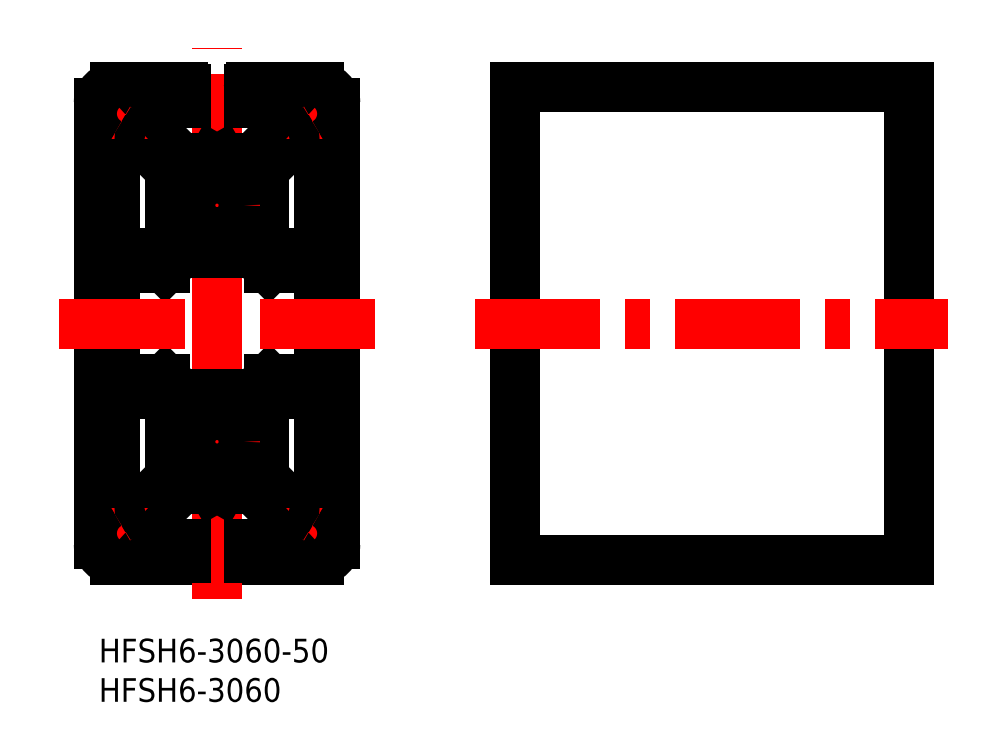
<metadata>
{"format":"dxf","ext":"dxf","renderer":"ezdxf+matplotlib","layout":"modelspace","background":"white","min_lineweight":24,"dpi":150}
</metadata>
<code>
0
SECTION
2
ENTITIES
0
INSERT
8
MSM_CONTINUOUS
2
*U2
10
0
20
0
30
0
0
INSERT
8
MSM_CONTINUOUS
2
*U3
10
0
20
0
30
0
0
LINE
8
MSM_CONTINUOUS
10
10.7
20
70
30
0
11
2
21
70
31
0
0
ARC
8
MSM_CONTINUOUS
10
2
20
68
30
0
40
2
50
90
51
180
0
LINE
8
MSM_CONTINUOUS
10
0
20
68
30
0
11
0
21
12
31
0
0
ARC
8
MSM_CONTINUOUS
10
2
20
12
30
0
40
2
50
180
51
270
0
LINE
8
MSM_CONTINUOUS
10
2
20
10
30
0
11
10.7
21
10
31
0
0
ARC
8
MSM_CONTINUOUS
10
10.7
20
10.3
30
0
40
0.3
50
270
51
0
0
LINE
8
MSM_CONTINUOUS
10
19.3
20
10
30
0
11
28
21
10
31
0
0
ARC
8
MSM_CONTINUOUS
10
19.3
20
10.3
30
0
40
0.3
50
180
51
270
0
ARC
8
MSM_CONTINUOUS
10
28
20
12
30
0
40
2
50
270
51
0
0
LINE
8
MSM_CONTINUOUS
10
30
20
12
30
0
11
30
21
68
31
0
0
ARC
8
MSM_CONTINUOUS
10
28
20
68
30
0
40
2
50
0
51
90
0
LINE
8
MSM_CONTINUOUS
10
28
20
70
30
0
11
19.3
21
70
31
0
0
LINE
8
MSM_CENTER
10
15
20
5
30
0
11
15
21
75
31
0
0
LINE
8
MSM_CENTER
10
3.375
20
63.52
30
0
11
3.375
21
69.72
31
0
0
LINE
8
MSM_CONTINUOUS
10
4.75
20
63.84
30
0
11
4.75
21
65.04
31
0
0
LINE
8
MSM_CONTINUOUS
10
21
20
50.41
30
0
11
21
21
59.59
31
0
0
LINE
8
MSM_CONTINUOUS
10
9
20
50.41
30
0
11
9
21
59.59
31
0
0
LINE
8
MSM_CONTINUOUS
10
23.25
20
68
30
0
11
23.25
21
64.66
31
0
0
LINE
8
MSM_CONTINUOUS
10
6.75
20
68
30
0
11
6.75
21
64.66
31
0
0
LINE
8
MSM_CONTINUOUS
10
19
20
69.7
30
0
11
19
21
68
31
0
0
ARC
8
MSM_CONTINUOUS
10
19.3
20
69.7
30
0
40
0.3
50
90
51
180
0
LINE
8
MSM_CONTINUOUS
10
11
20
69.7
30
0
11
11
21
68
31
0
0
ARC
8
MSM_CONTINUOUS
10
10.7
20
69.7
30
0
40
0.3
50
0
51
90
0
LINE
8
MSM_CENTER
10
9.6
20
55
30
0
11
20.4
21
55
31
0
0
CIRCLE
8
MSM_CONTINUOUS
10
15
20
55
30
0
40
3.4
0
LINE
8
MSM_CONTINUOUS
10
6.75
20
68
30
0
11
11
21
68
31
0
0
LINE
8
MSM_CONTINUOUS
10
19
20
68
30
0
11
23.25
21
68
31
0
0
LINE
8
MSM_CONTINUOUS
10
10.41
20
61
30
0
11
14.48
21
61
31
0
0
LINE
8
MSM_CONTINUOUS
10
15.52
20
61
30
0
11
19.59
21
61
31
0
0
LINE
8
MSM_CONTINUOUS
10
10.41
20
49
30
0
11
19.59
21
49
31
0
0
LINE
8
MSM_CONTINUOUS
10
21
20
50.41
30
0
11
22.41
21
49
31
0
0
LINE
8
MSM_CONTINUOUS
10
19.59
20
49
30
0
11
21.59
21
47
31
0
0
LINE
8
MSM_CONTINUOUS
10
9
20
59.59
30
0
11
4.75
21
63.84
31
0
0
LINE
8
MSM_CONTINUOUS
10
6.75
20
64.66
30
0
11
10.41
21
61
31
0
0
LINE
8
MSM_CONTINUOUS
10
9
20
50.41
30
0
11
7.586
21
49
31
0
0
LINE
8
MSM_CONTINUOUS
10
10.41
20
49
30
0
11
8.414
21
47
31
0
0
LINE
8
MSM_CONTINUOUS
10
21
20
59.59
30
0
11
25.25
21
63.84
31
0
0
LINE
8
MSM_CONTINUOUS
10
23.25
20
64.66
30
0
11
19.59
21
61
31
0
0
LINE
8
MSM_CONTINUOUS
10
15
20
60.7
30
0
11
14.48
21
61
31
0
0
LINE
8
MSM_CONTINUOUS
10
15
20
60.7
30
0
11
15.52
21
61
31
0
0
LINE
8
MSM_CONTINUOUS
10
2
20
63.58
30
0
11
2
21
49
31
0
0
LINE
8
MSM_CONTINUOUS
10
28
20
63.58
30
0
11
28
21
49
31
0
0
LINE
8
MSM_CONTINUOUS
10
28
20
47
30
0
11
28
21
33
31
0
0
LINE
8
MSM_CONTINUOUS
10
22.41
20
49
30
0
11
28
21
49
31
0
0
LINE
8
MSM_CONTINUOUS
10
21.59
20
47
30
0
11
28
21
47
31
0
0
LINE
8
MSM_CONTINUOUS
10
7.586
20
49
30
0
11
2
21
49
31
0
0
LINE
8
MSM_CONTINUOUS
10
8.414
20
47
30
0
11
2
21
47
31
0
0
LINE
8
MSM_CONTINUOUS
10
2
20
47
30
0
11
2
21
33
31
0
0
LINE
8
MSM_CENTER
10
6.475
20
66.63
30
0
11
0.275
21
66.63
31
0
0
ARC
8
MSM_CONTINUOUS
10
3.375
20
66.63
30
0
40
2.1
50
310.9
51
241.6
0
ARC
8
MSM_CONTINUOUS
10
2.074
20
64.22
30
0
40
0.6375
50
263.3
51
61.63
0
LINE
8
MSM_CENTER
10
26.62
20
63.52
30
0
11
26.62
21
69.72
31
0
0
LINE
8
MSM_CONTINUOUS
10
25.25
20
63.84
30
0
11
25.25
21
65.04
31
0
0
LINE
8
MSM_CENTER
10
23.52
20
66.63
30
0
11
29.73
21
66.63
31
0
0
ARC
8
MSM_CONTINUOUS
10
26.62
20
66.63
30
0
40
2.1
50
298.4
51
229.1
0
ARC
8
MSM_CONTINUOUS
10
27.93
20
64.22
30
0
40
0.6375
50
118.4
51
276.7
0
LINE
8
MSM_CENTER
10
3.375
20
16.48
30
0
11
3.375
21
10.28
31
0
0
LINE
8
MSM_CONTINUOUS
10
4.75
20
16.16
30
0
11
4.75
21
14.96
31
0
0
LINE
8
MSM_CONTINUOUS
10
21
20
29.59
30
0
11
21
21
20.41
31
0
0
LINE
8
MSM_CONTINUOUS
10
9
20
29.59
30
0
11
9
21
20.41
31
0
0
LINE
8
MSM_CONTINUOUS
10
23.25
20
12
30
0
11
23.25
21
15.34
31
0
0
LINE
8
MSM_CONTINUOUS
10
6.75
20
12
30
0
11
6.75
21
15.34
31
0
0
LINE
8
MSM_CONTINUOUS
10
19
20
10.3
30
0
11
19
21
12
31
0
0
LINE
8
MSM_CONTINUOUS
10
11
20
10.3
30
0
11
11
21
12
31
0
0
LINE
8
MSM_CENTER
10
9.6
20
25
30
0
11
20.4
21
25
31
0
0
CIRCLE
8
MSM_CONTINUOUS
10
15
20
25
30
0
40
3.4
0
LINE
8
MSM_CONTINUOUS
10
6.75
20
12
30
0
11
11
21
12
31
0
0
LINE
8
MSM_CONTINUOUS
10
19
20
12
30
0
11
23.25
21
12
31
0
0
LINE
8
MSM_CONTINUOUS
10
10.41
20
19
30
0
11
14.48
21
19
31
0
0
LINE
8
MSM_CONTINUOUS
10
15.52
20
19
30
0
11
19.59
21
19
31
0
0
LINE
8
MSM_CONTINUOUS
10
10.41
20
31
30
0
11
19.59
21
31
31
0
0
LINE
8
MSM_CONTINUOUS
10
21
20
29.59
30
0
11
22.41
21
31
31
0
0
LINE
8
MSM_CONTINUOUS
10
19.59
20
31
30
0
11
21.59
21
33
31
0
0
LINE
8
MSM_CONTINUOUS
10
9
20
20.41
30
0
11
4.75
21
16.16
31
0
0
LINE
8
MSM_CONTINUOUS
10
6.75
20
15.34
30
0
11
10.41
21
19
31
0
0
LINE
8
MSM_CONTINUOUS
10
9
20
29.59
30
0
11
7.586
21
31
31
0
0
LINE
8
MSM_CONTINUOUS
10
10.41
20
31
30
0
11
8.414
21
33
31
0
0
LINE
8
MSM_CONTINUOUS
10
21
20
20.41
30
0
11
25.25
21
16.16
31
0
0
LINE
8
MSM_CONTINUOUS
10
23.25
20
15.34
30
0
11
19.59
21
19
31
0
0
LINE
8
MSM_CONTINUOUS
10
15
20
19.3
30
0
11
14.48
21
19
31
0
0
LINE
8
MSM_CONTINUOUS
10
15
20
19.3
30
0
11
15.52
21
19
31
0
0
LINE
8
MSM_CONTINUOUS
10
2
20
16.42
30
0
11
2
21
31
31
0
0
LINE
8
MSM_CONTINUOUS
10
28
20
16.42
30
0
11
28
21
31
31
0
0
LINE
8
MSM_CONTINUOUS
10
22.41
20
31
30
0
11
28
21
31
31
0
0
LINE
8
MSM_CONTINUOUS
10
21.59
20
33
30
0
11
28
21
33
31
0
0
LINE
8
MSM_CONTINUOUS
10
7.586
20
31
30
0
11
2
21
31
31
0
0
LINE
8
MSM_CONTINUOUS
10
8.414
20
33
30
0
11
2
21
33
31
0
0
LINE
8
MSM_CENTER
10
6.475
20
13.38
30
0
11
0.275
21
13.38
31
0
0
ARC
8
MSM_CONTINUOUS
10
3.375
20
13.38
30
0
40
2.1
50
118.4
51
49.1
0
ARC
8
MSM_CONTINUOUS
10
2.074
20
15.78
30
0
40
0.6375
50
298.4
51
96.68
0
LINE
8
MSM_CENTER
10
26.62
20
16.48
30
0
11
26.62
21
10.28
31
0
0
LINE
8
MSM_CONTINUOUS
10
25.25
20
16.16
30
0
11
25.25
21
14.96
31
0
0
LINE
8
MSM_CENTER
10
23.52
20
13.38
30
0
11
29.73
21
13.38
31
0
0
ARC
8
MSM_CONTINUOUS
10
26.62
20
13.38
30
0
40
2.1
50
130.9
51
61.63
0
ARC
8
MSM_CONTINUOUS
10
27.93
20
15.78
30
0
40
0.6375
50
83.32
51
241.6
0
LINE
8
MSM_CENTER
10
-5
20
40
30
0
11
35
21
40
31
0
0
LINE
8
MSM_CONTINUOUS
10
52.75
20
70
30
0
11
52.75
21
10
31
0
0
LINE
8
MSM_CONTINUOUS
10
52.75
20
70
30
0
11
102.7
21
70
31
0
0
LINE
8
MSM_CONTINUOUS
10
52.75
20
10
30
0
11
102.7
21
10
31
0
0
LINE
8
MSM_CONTINUOUS
10
102.7
20
70
30
0
11
102.7
21
10
31
0
0
LINE
8
MSM_CENTER
10
47.75
20
40
30
0
11
107.7
21
40
31
0
0
ENDSEC
0
EOF

</code>
